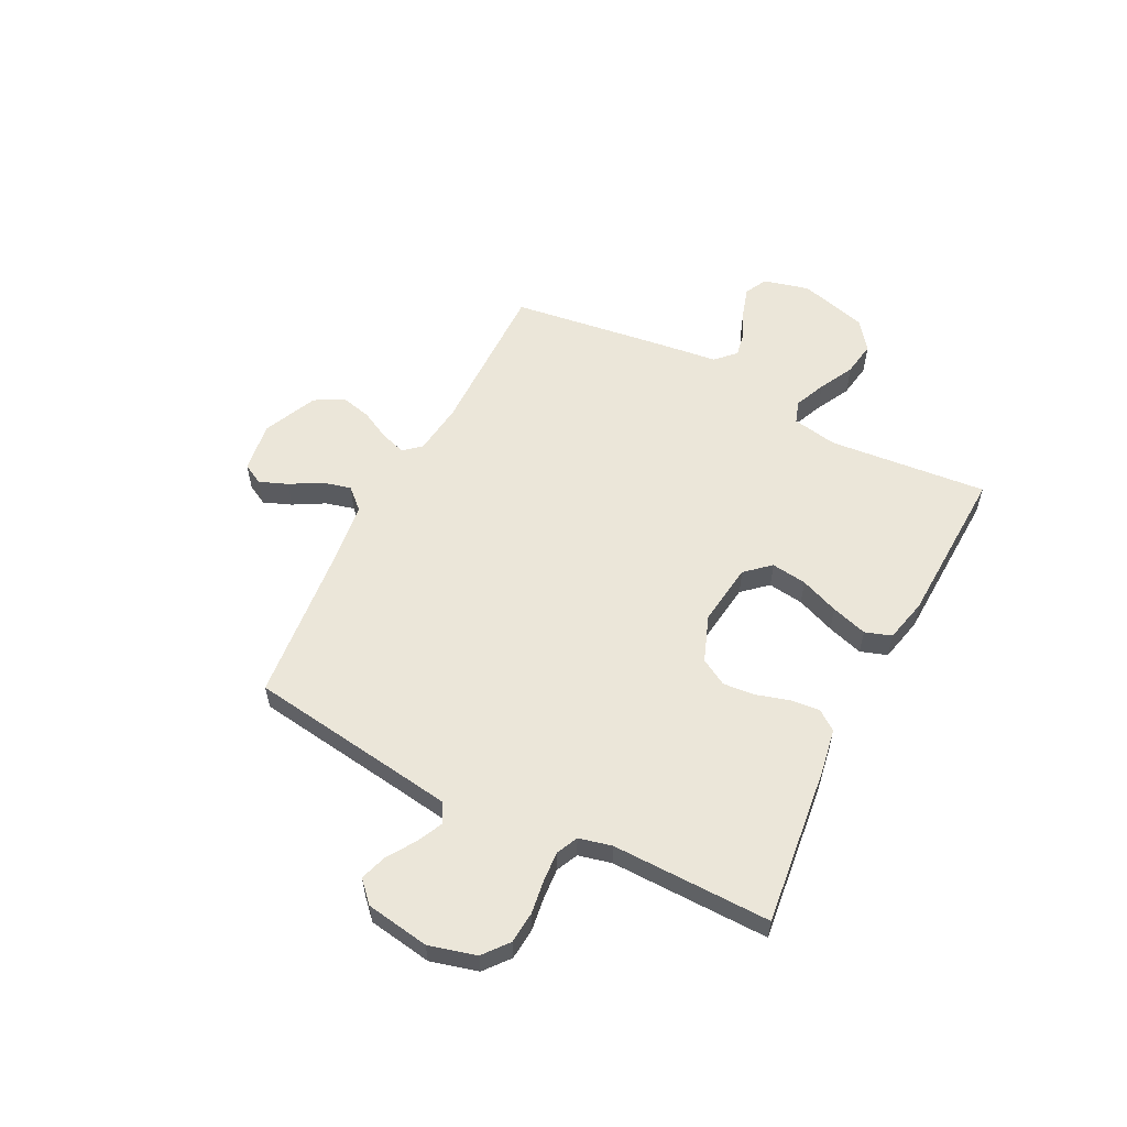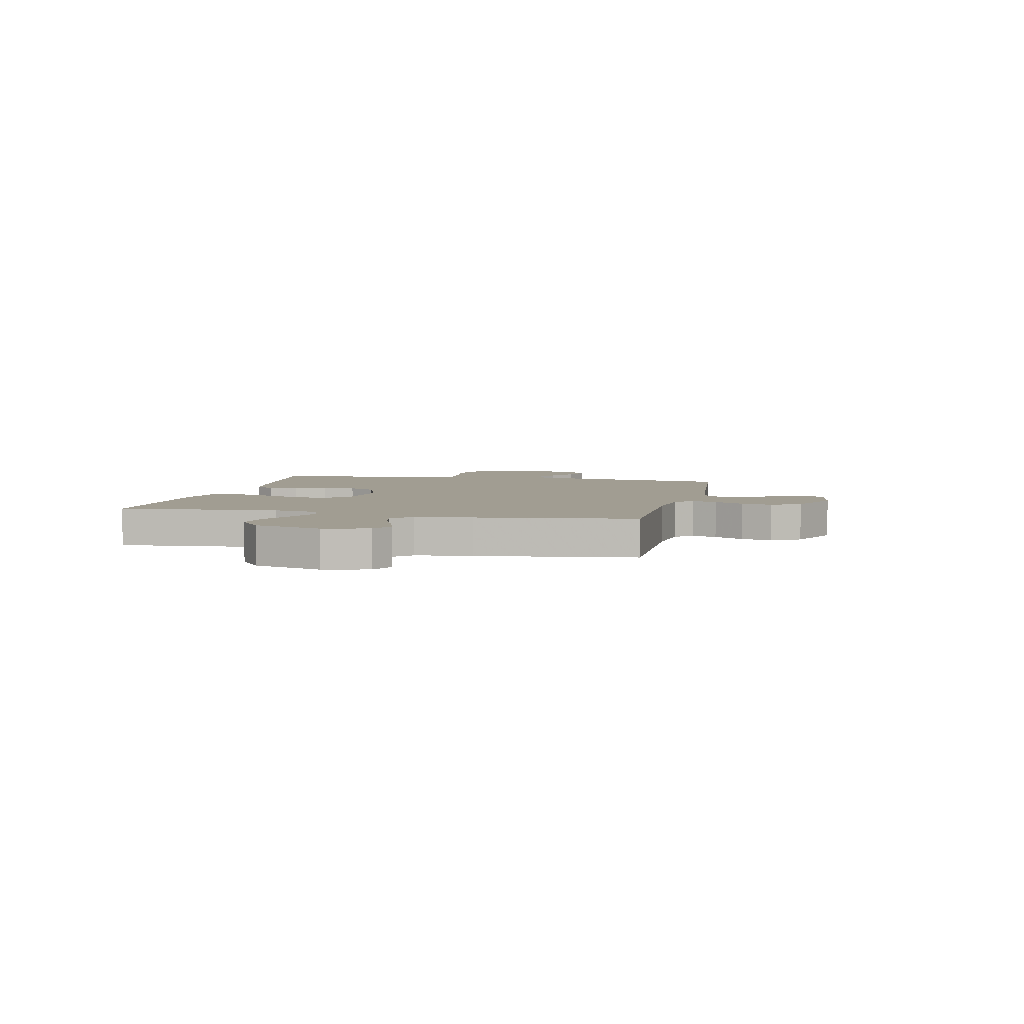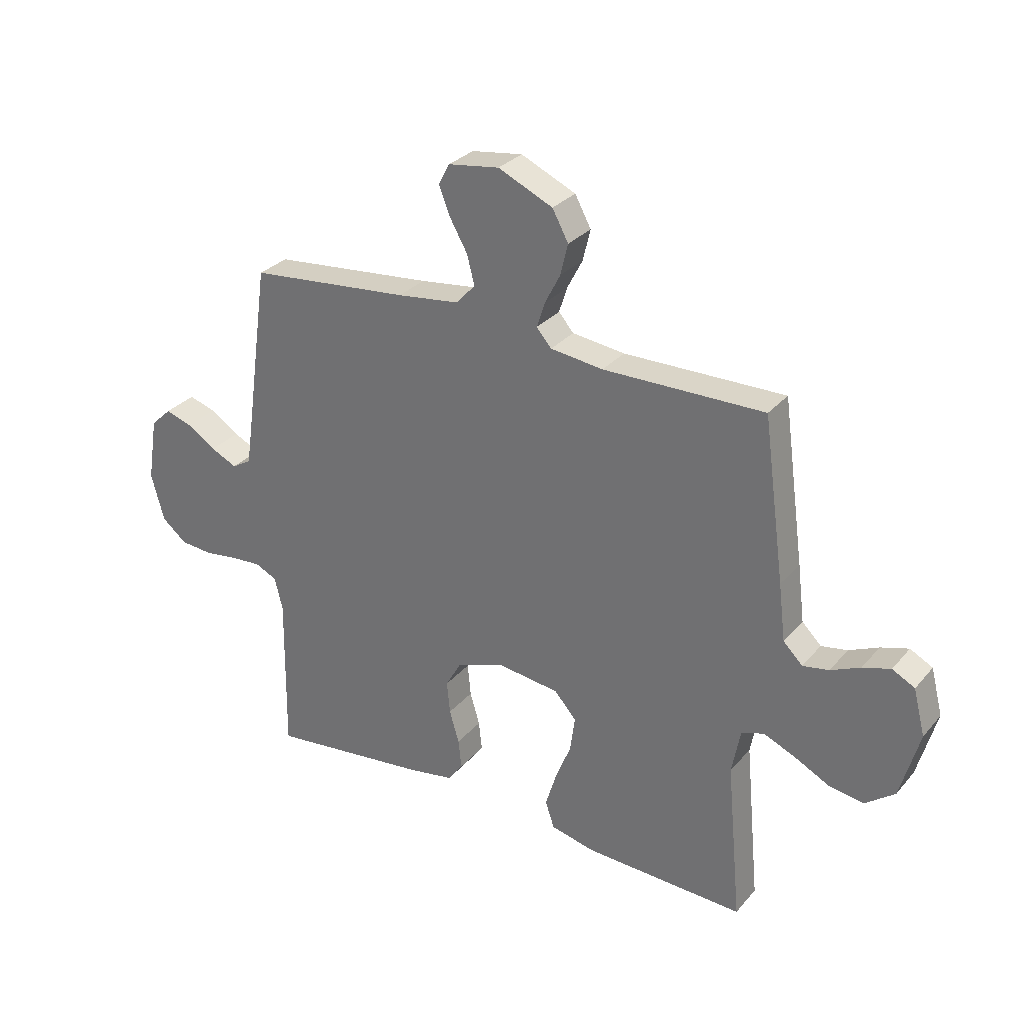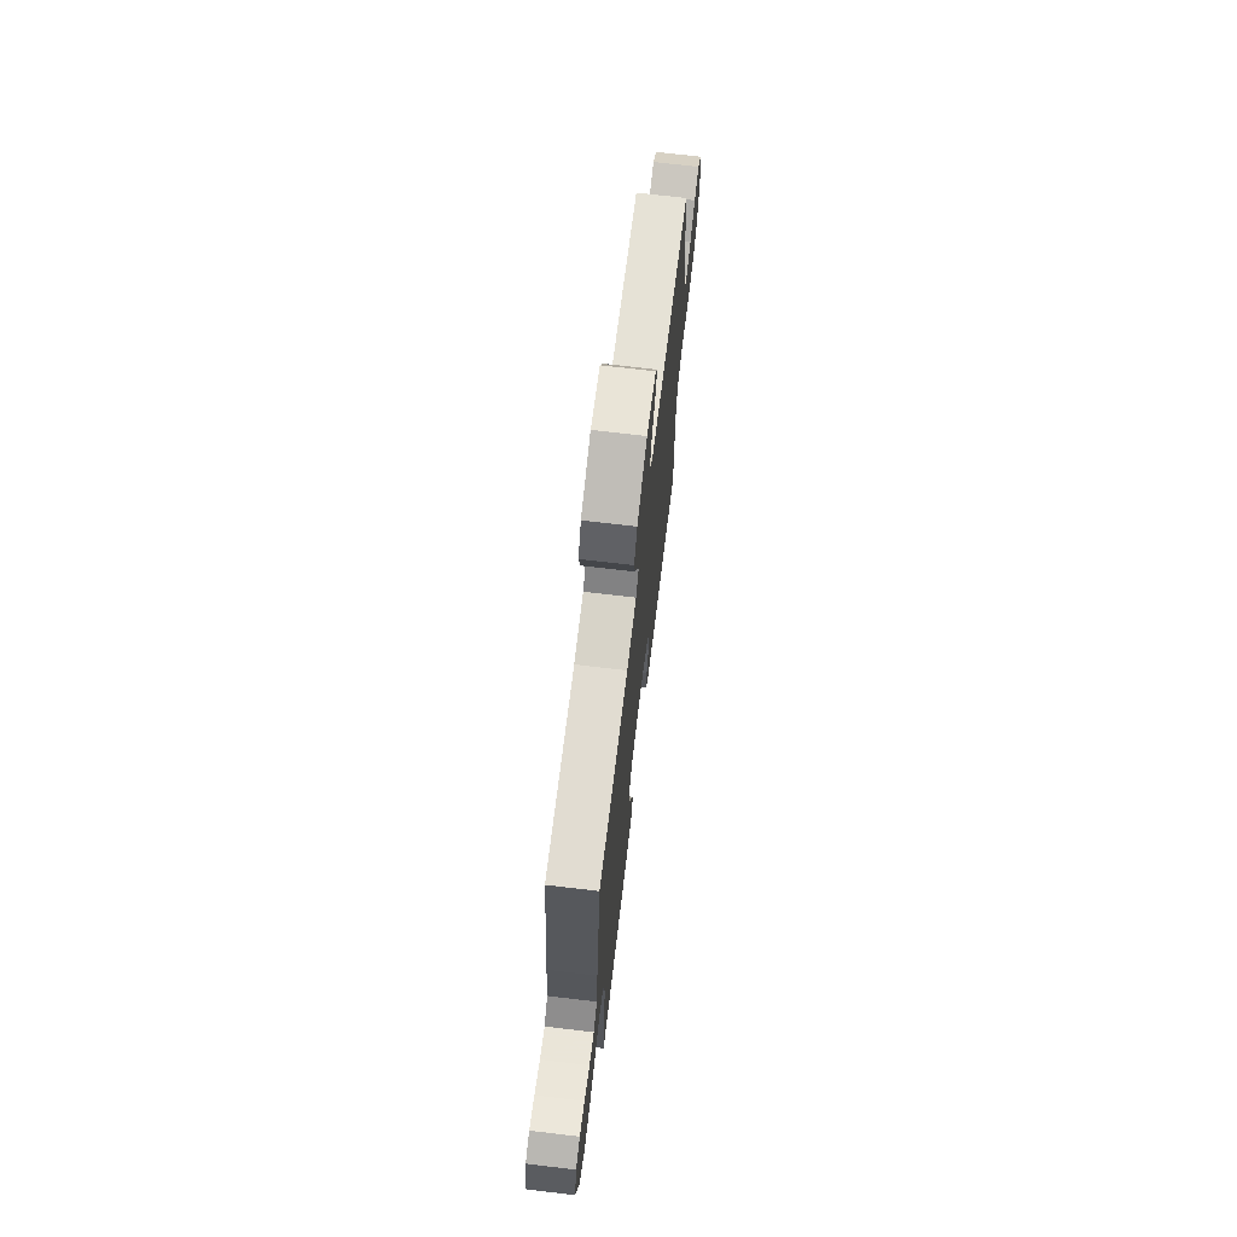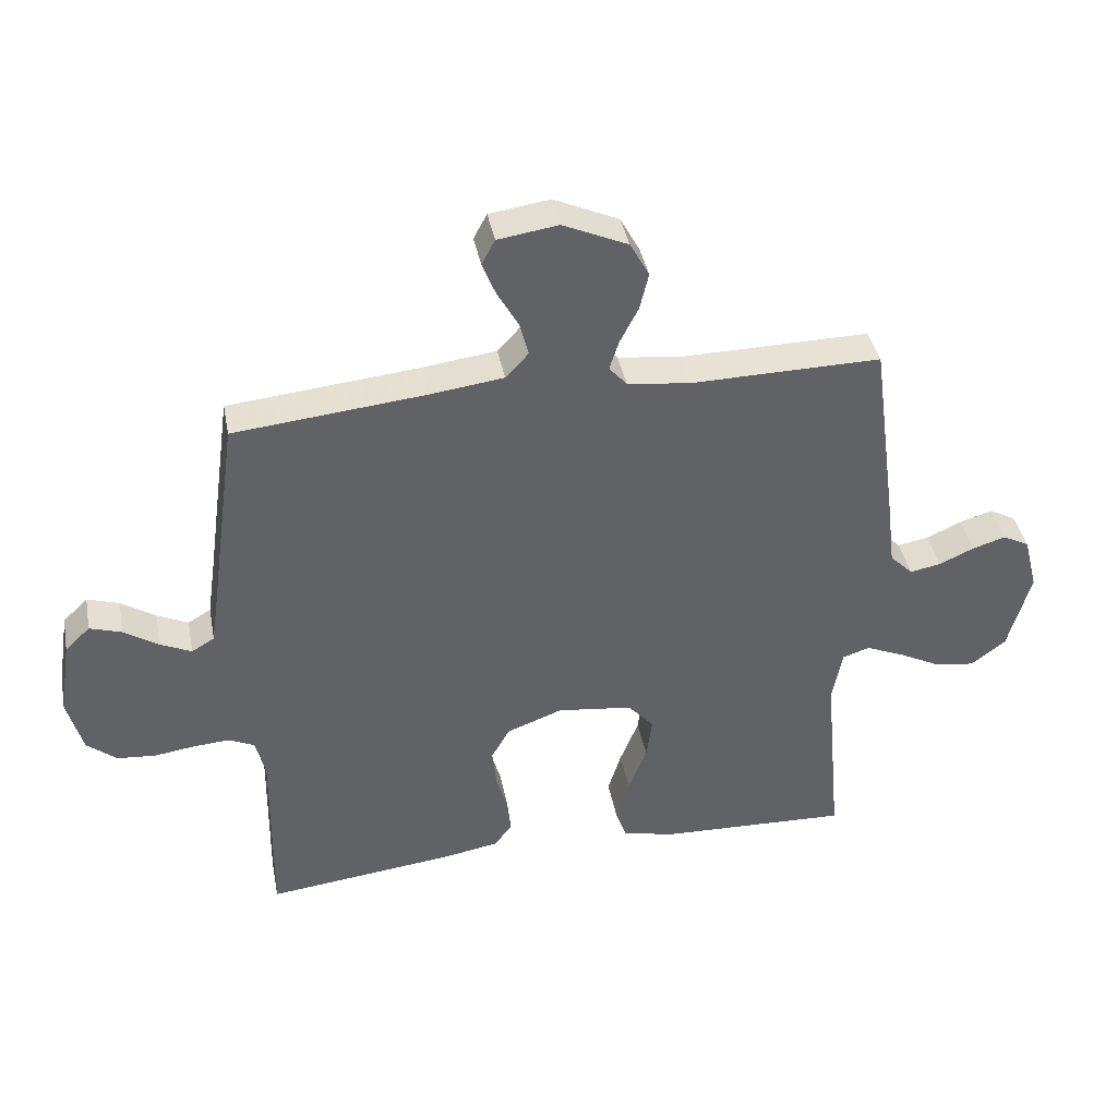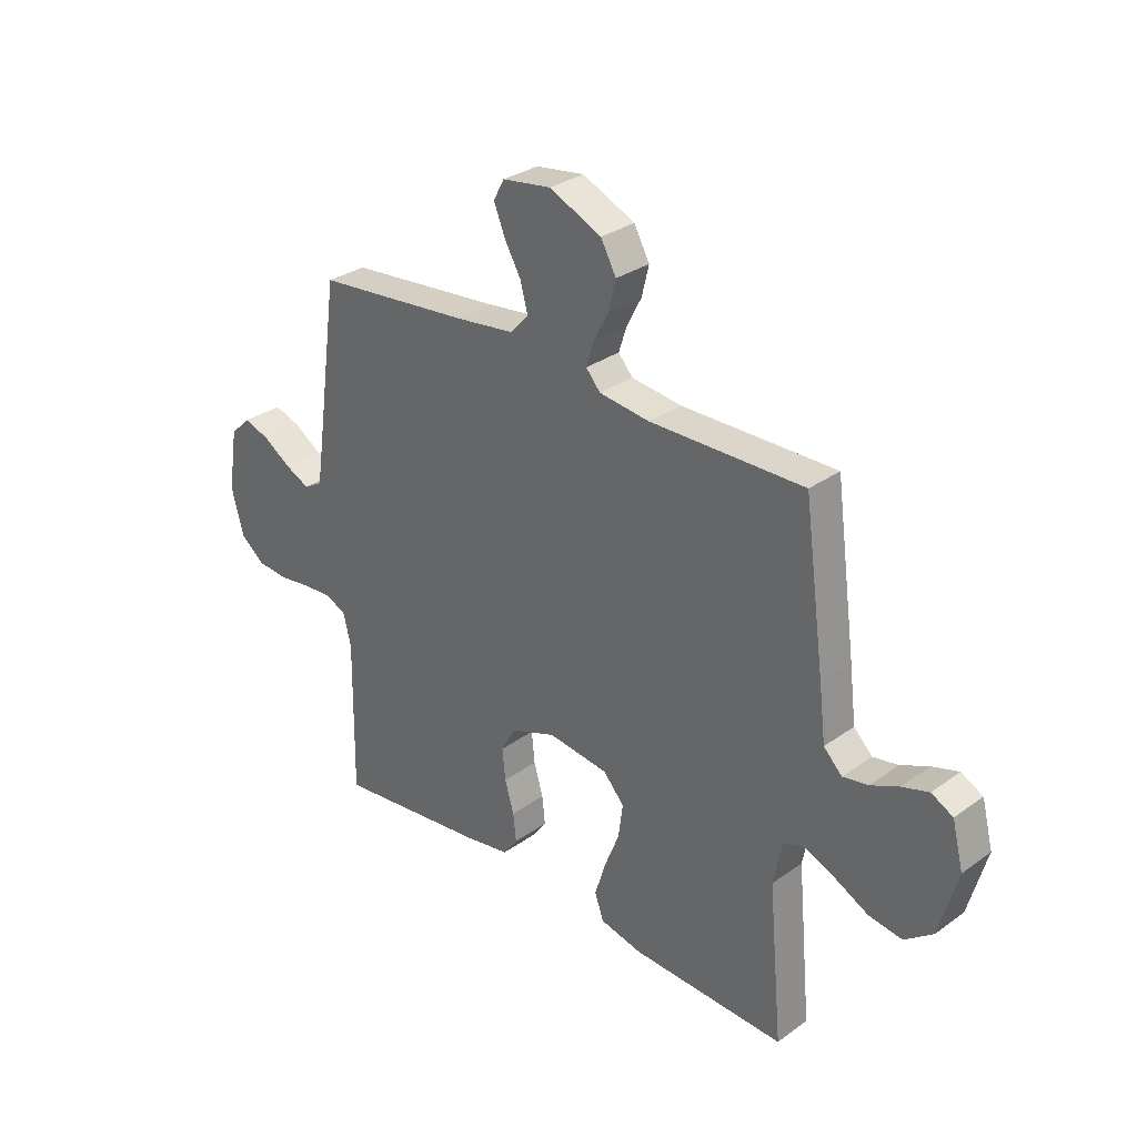
<metadata>
{"format":"obj","ext":"obj","renderer":"f3d","projection":"perspective","resolution":1024,"background":"white","views":[{"elev":57.0,"azim":117.0,"up":"+Y"},{"elev":4.8,"azim":-77.2,"up":"+Y"},{"elev":29.9,"azim":-147.5,"up":"+Z"},{"elev":69.8,"azim":-83.2,"up":"+Z"},{"elev":40.0,"azim":169.1,"up":"+Z"},{"elev":30.7,"azim":-135.8,"up":"+Z"}]}
</metadata>
<code>
v 0.5 0.07 0.5
v 0.542 0.07 0.2
v 0.556 0.07 0.104
v 0.592 0.07 0.083
v 0.641 0.07 0.106
v 0.695 0.07 0.141
v 0.745 0.07 0.157
v 0.784 0.07 0.12
v 0.803 0.07 0
v 0.779 0.07 -0.089
v 0.732 0.07 -0.127
v 0.672 0.07 -0.132
v 0.609 0.07 -0.123
v 0.552 0.07 -0.119
v 0.511 0.07 -0.138
v 0.496 0.07 -0.2
v 0.5 0.07 -0.5
v 0.2 0.07 -0.465
v 0.115 0.07 -0.45
v 0.087 0.07 -0.412
v 0.093 0.07 -0.357
v 0.111 0.07 -0.296
v 0.117 0.07 -0.235
v 0.088 0.07 -0.184
v 0 0.07 -0.151
v -0.118 0.07 -0.166
v -0.159 0.07 -0.212
v -0.15 0.07 -0.279
v -0.121 0.07 -0.352
v -0.1 0.07 -0.42
v -0.117 0.07 -0.47
v -0.2 0.07 -0.489
v -0.5 0.07 -0.5
v -0.472 0.07 -0.2
v -0.488 0.07 -0.115
v -0.53 0.07 -0.101
v -0.589 0.07 -0.126
v -0.655 0.07 -0.16
v -0.72 0.07 -0.17
v -0.775 0.07 -0.128
v -0.81 0.07 0
v -0.788 0.07 0.086
v -0.746 0.07 0.108
v -0.694 0.07 0.092
v -0.639 0.07 0.067
v -0.59 0.07 0.058
v -0.554 0.07 0.094
v -0.541 0.07 0.2
v -0.5 0.07 0.5
v -0.2 0.07 0.496
v -0.102 0.07 0.508
v -0.074 0.07 0.54
v -0.089 0.07 0.587
v -0.118 0.07 0.643
v -0.132 0.07 0.701
v -0.102 0.07 0.756
v 0 0.07 0.802
v 0.095 0.07 0.788
v 0.116 0.07 0.749
v 0.095 0.07 0.696
v 0.062 0.07 0.638
v 0.048 0.07 0.584
v 0.084 0.07 0.545
v 0.2 0.07 0.53
v 0.5 0 0.5
v 0.542 0 0.2
v 0.556 0 0.104
v 0.592 0 0.083
v 0.641 0 0.106
v 0.695 0 0.141
v 0.745 0 0.157
v 0.784 0 0.12
v 0.803 0 0
v 0.779 0 -0.089
v 0.732 0 -0.127
v 0.672 0 -0.132
v 0.609 0 -0.123
v 0.552 0 -0.119
v 0.511 0 -0.138
v 0.496 0 -0.2
v 0.5 0 -0.5
v 0.2 0 -0.465
v 0.115 0 -0.45
v 0.087 0 -0.412
v 0.093 0 -0.357
v 0.111 0 -0.296
v 0.117 0 -0.235
v 0.088 0 -0.184
v 0 0 -0.151
v -0.118 0 -0.166
v -0.159 0 -0.212
v -0.15 0 -0.279
v -0.121 0 -0.352
v -0.1 0 -0.42
v -0.117 0 -0.47
v -0.2 0 -0.489
v -0.5 0 -0.5
v -0.472 0 -0.2
v -0.488 0 -0.115
v -0.53 0 -0.101
v -0.589 0 -0.126
v -0.655 0 -0.16
v -0.72 0 -0.17
v -0.775 0 -0.128
v -0.81 0 0
v -0.788 0 0.086
v -0.746 0 0.108
v -0.694 0 0.092
v -0.639 0 0.067
v -0.59 0 0.058
v -0.554 0 0.094
v -0.541 0 0.2
v -0.5 0 0.5
v -0.2 0 0.496
v -0.102 0 0.508
v -0.074 0 0.54
v -0.089 0 0.587
v -0.118 0 0.643
v -0.132 0 0.701
v -0.102 0 0.756
v 0 0 0.802
v 0.095 0 0.788
v 0.116 0 0.749
v 0.095 0 0.696
v 0.062 0 0.638
v 0.048 0 0.584
v 0.084 0 0.545
v 0.2 0 0.53
f 58 59 60 61
f 58 61 62
f 57 58 62
f 56 57 62
f 53 54 55 56
f 52 53 56 62
f 51 52 62 63
f 47 48 49 50
f 47 50 51
f 46 47 51 63
f 42 43 44 45
f 42 45 46
f 41 42 46
f 40 41 46
f 37 38 39 40
f 36 37 40 46
f 35 36 46 63
f 31 32 33 34
f 28 29 30 31
f 28 31 34 35
f 19 20 21 22
f 19 22 23
f 16 17 18 19
f 15 16 19 23
f 14 15 23 24
f 10 11 12 13
f 10 13 14
f 9 10 14
f 5 6 7 8
f 4 5 8 9
f 64 1 2
f 64 2 3
f 63 64 3
f 35 63 3
f 27 28 35
f 26 27 35
f 25 26 35 3
f 24 25 3 4
f 4 9 14 24
f 125 124 123 122
f 126 125 122
f 126 122 121
f 126 121 120
f 120 119 118 117
f 126 120 117 116
f 127 126 116 115
f 114 113 112 111
f 115 114 111
f 127 115 111 110
f 109 108 107 106
f 110 109 106
f 110 106 105
f 110 105 104
f 104 103 102 101
f 110 104 101 100
f 127 110 100 99
f 98 97 96 95
f 95 94 93 92
f 99 98 95 92
f 86 85 84 83
f 87 86 83
f 83 82 81 80
f 87 83 80 79
f 88 87 79 78
f 77 76 75 74
f 78 77 74
f 78 74 73
f 72 71 70 69
f 73 72 69 68
f 66 65 128
f 67 66 128
f 67 128 127
f 67 127 99
f 99 92 91
f 99 91 90
f 67 99 90 89
f 68 67 89 88
f 88 78 73 68
f 1 65 66 2
f 2 66 67 3
f 3 67 68 4
f 4 68 69 5
f 5 69 70 6
f 6 70 71 7
f 7 71 72 8
f 8 72 73 9
f 9 73 74 10
f 10 74 75 11
f 11 75 76 12
f 12 76 77 13
f 13 77 78 14
f 14 78 79 15
f 15 79 80 16
f 16 80 81 17
f 17 81 82 18
f 18 82 83 19
f 19 83 84 20
f 20 84 85 21
f 21 85 86 22
f 22 86 87 23
f 23 87 88 24
f 24 88 89 25
f 25 89 90 26
f 26 90 91 27
f 27 91 92 28
f 28 92 93 29
f 29 93 94 30
f 30 94 95 31
f 31 95 96 32
f 32 96 97 33
f 33 97 98 34
f 34 98 99 35
f 35 99 100 36
f 36 100 101 37
f 37 101 102 38
f 38 102 103 39
f 39 103 104 40
f 40 104 105 41
f 41 105 106 42
f 42 106 107 43
f 43 107 108 44
f 44 108 109 45
f 45 109 110 46
f 46 110 111 47
f 47 111 112 48
f 48 112 113 49
f 49 113 114 50
f 50 114 115 51
f 51 115 116 52
f 52 116 117 53
f 53 117 118 54
f 54 118 119 55
f 55 119 120 56
f 56 120 121 57
f 57 121 122 58
f 58 122 123 59
f 59 123 124 60
f 60 124 125 61
f 61 125 126 62
f 62 126 127 63
f 63 127 128 64
f 64 128 65 1

</code>
